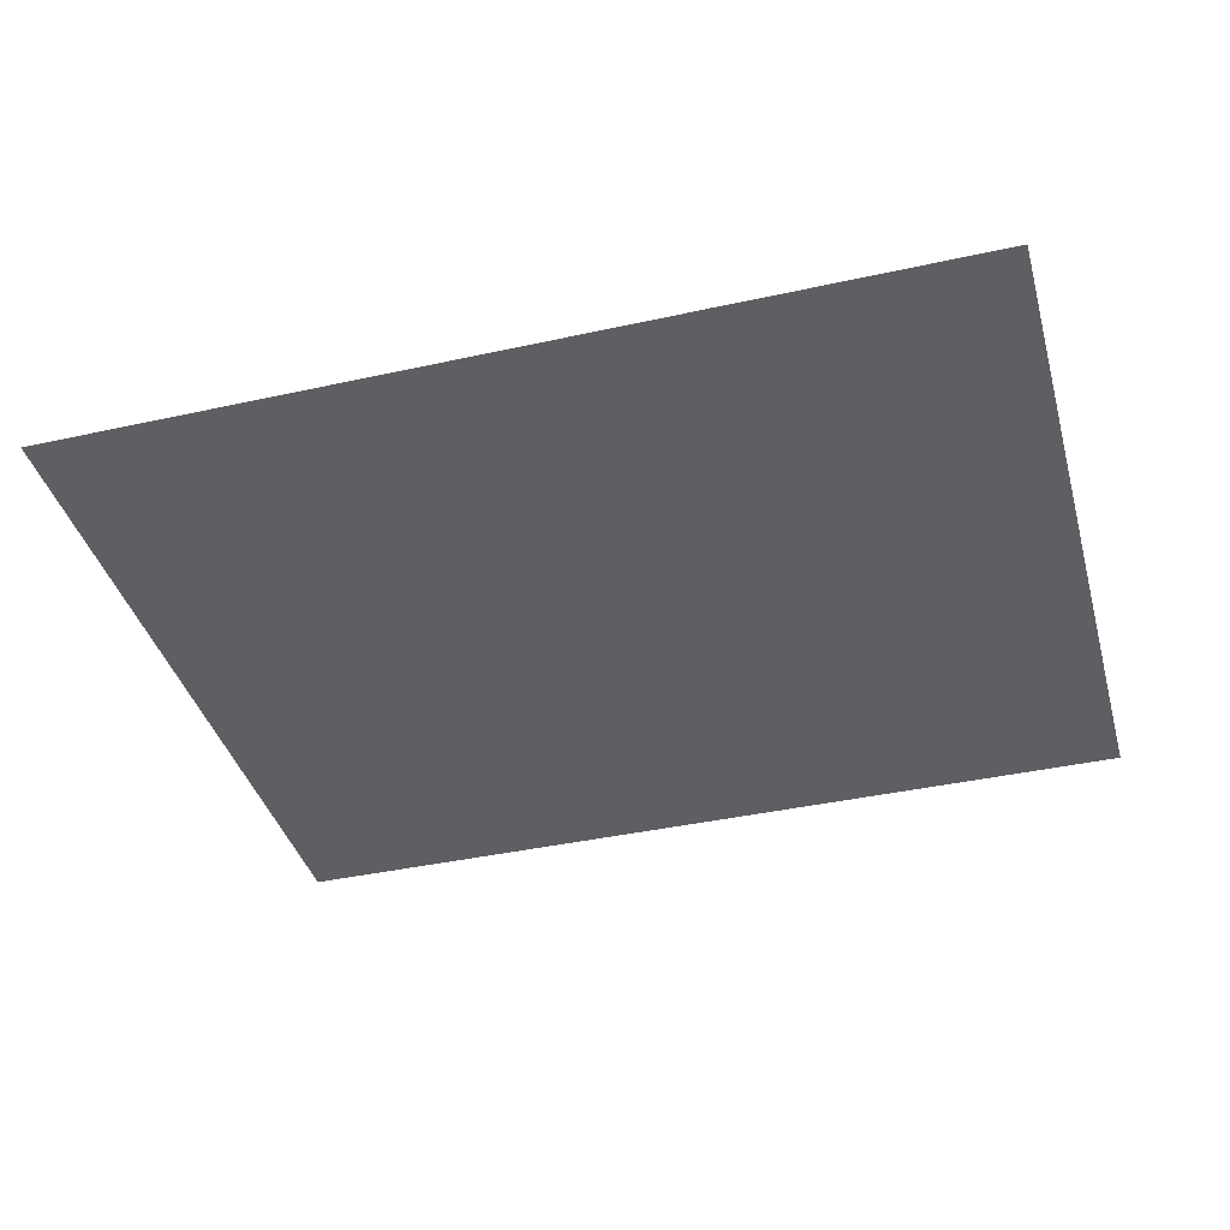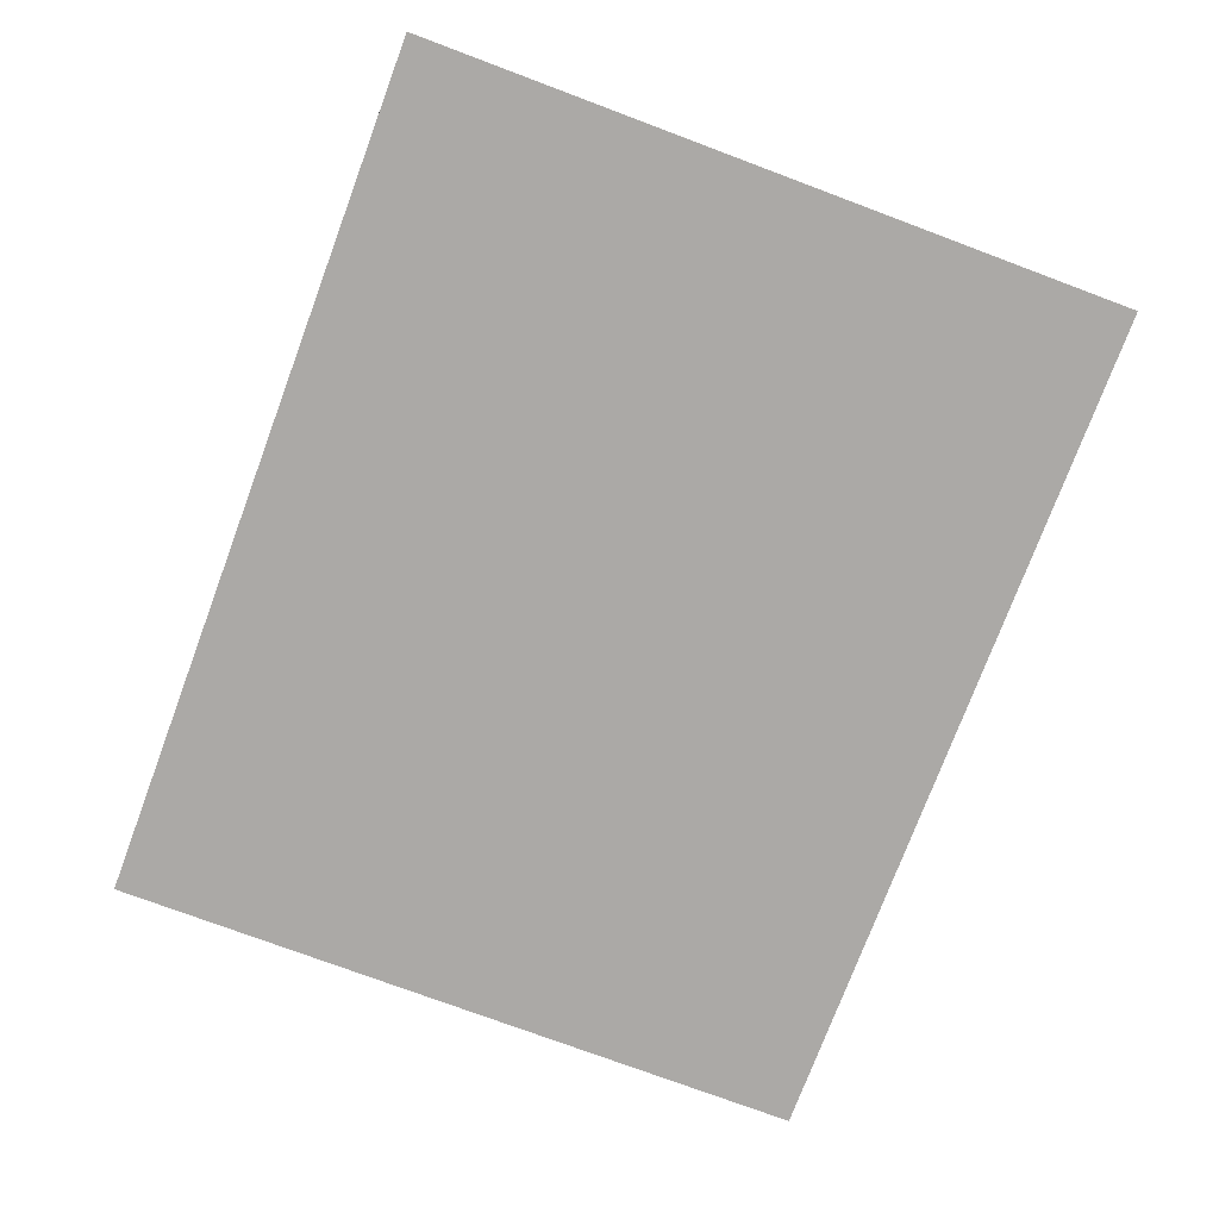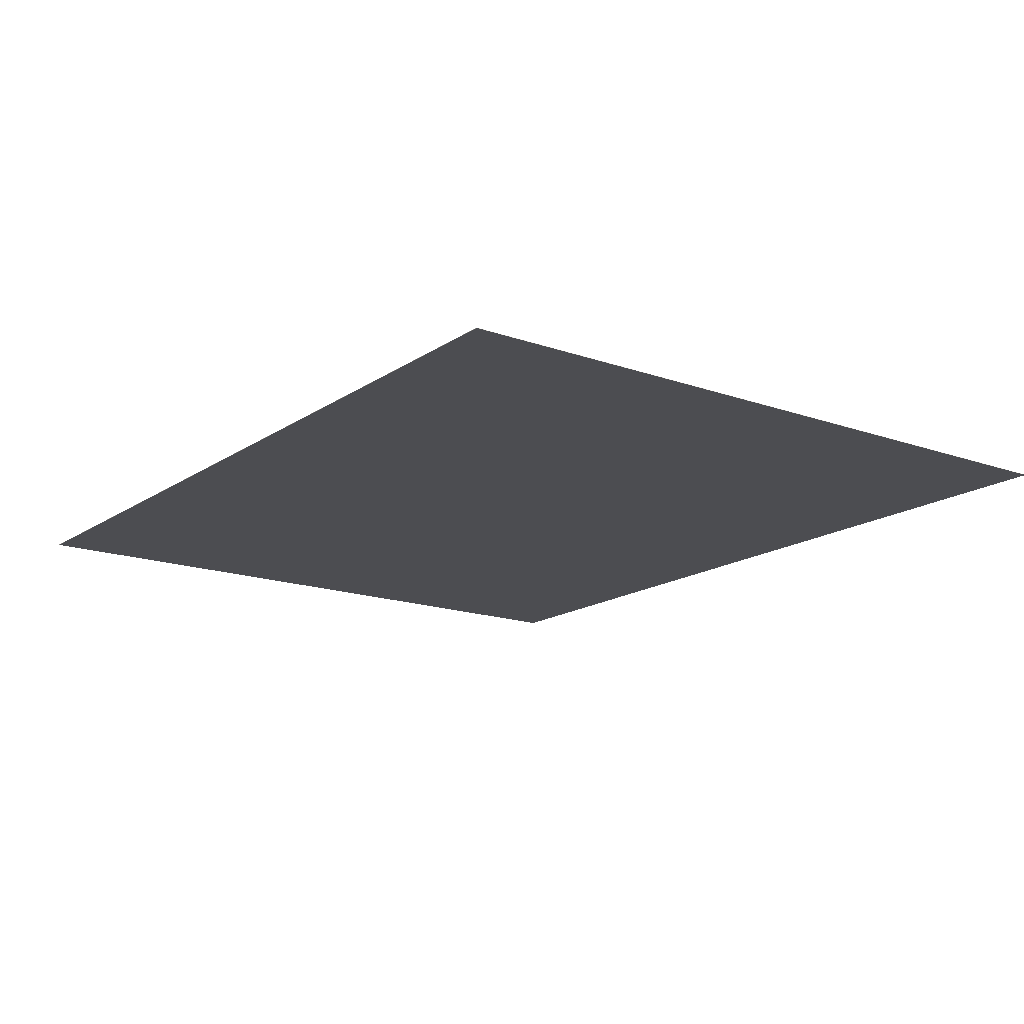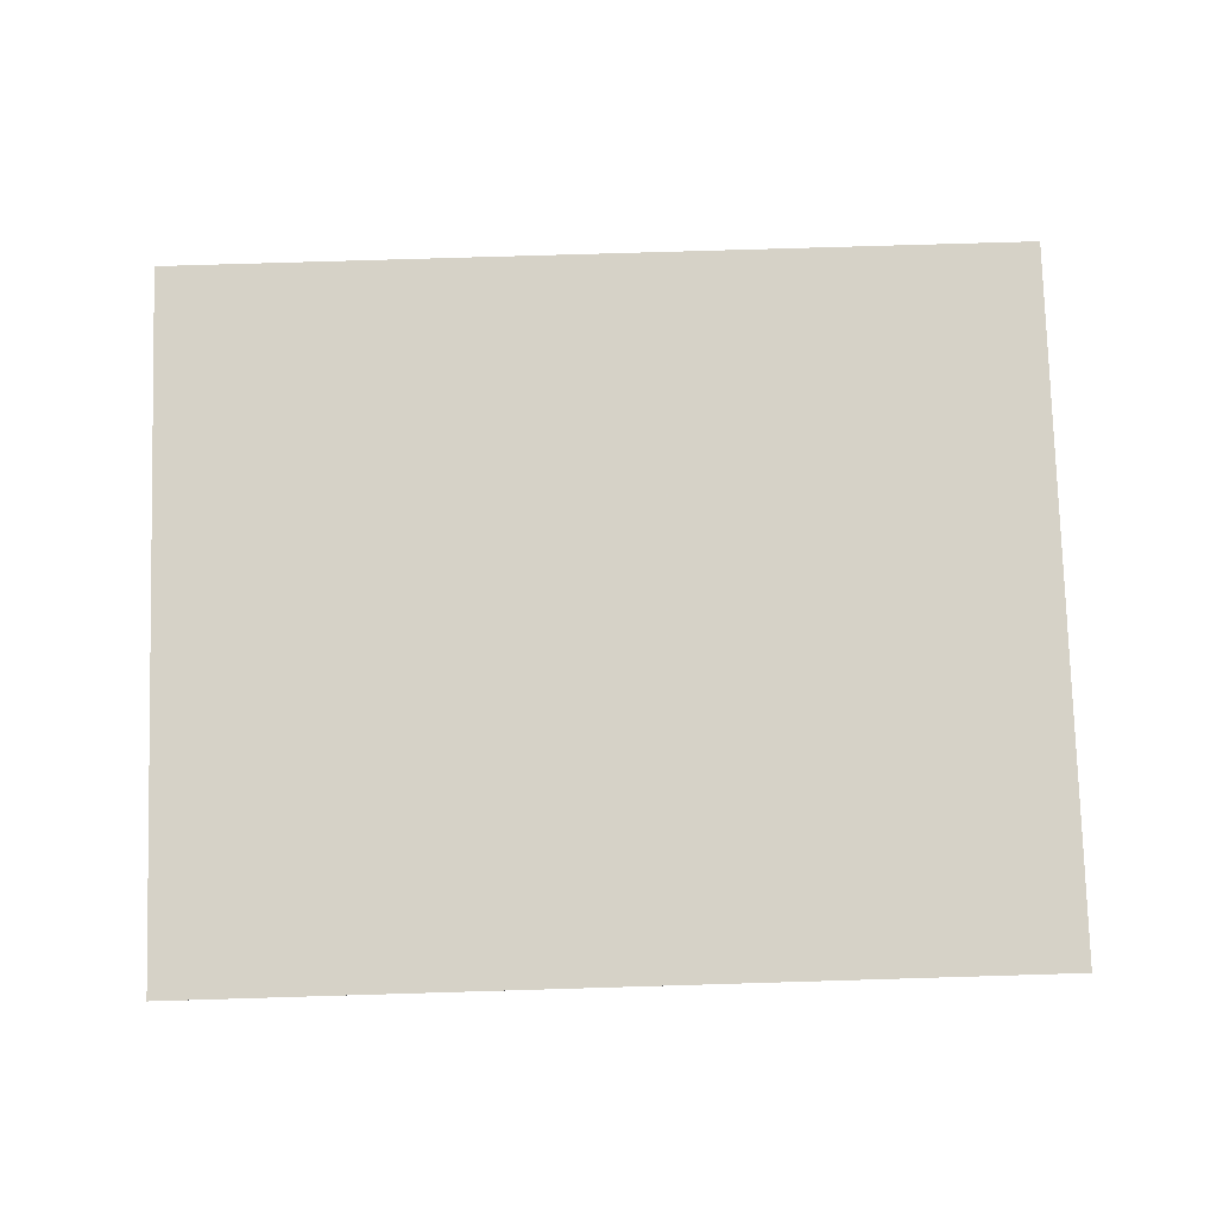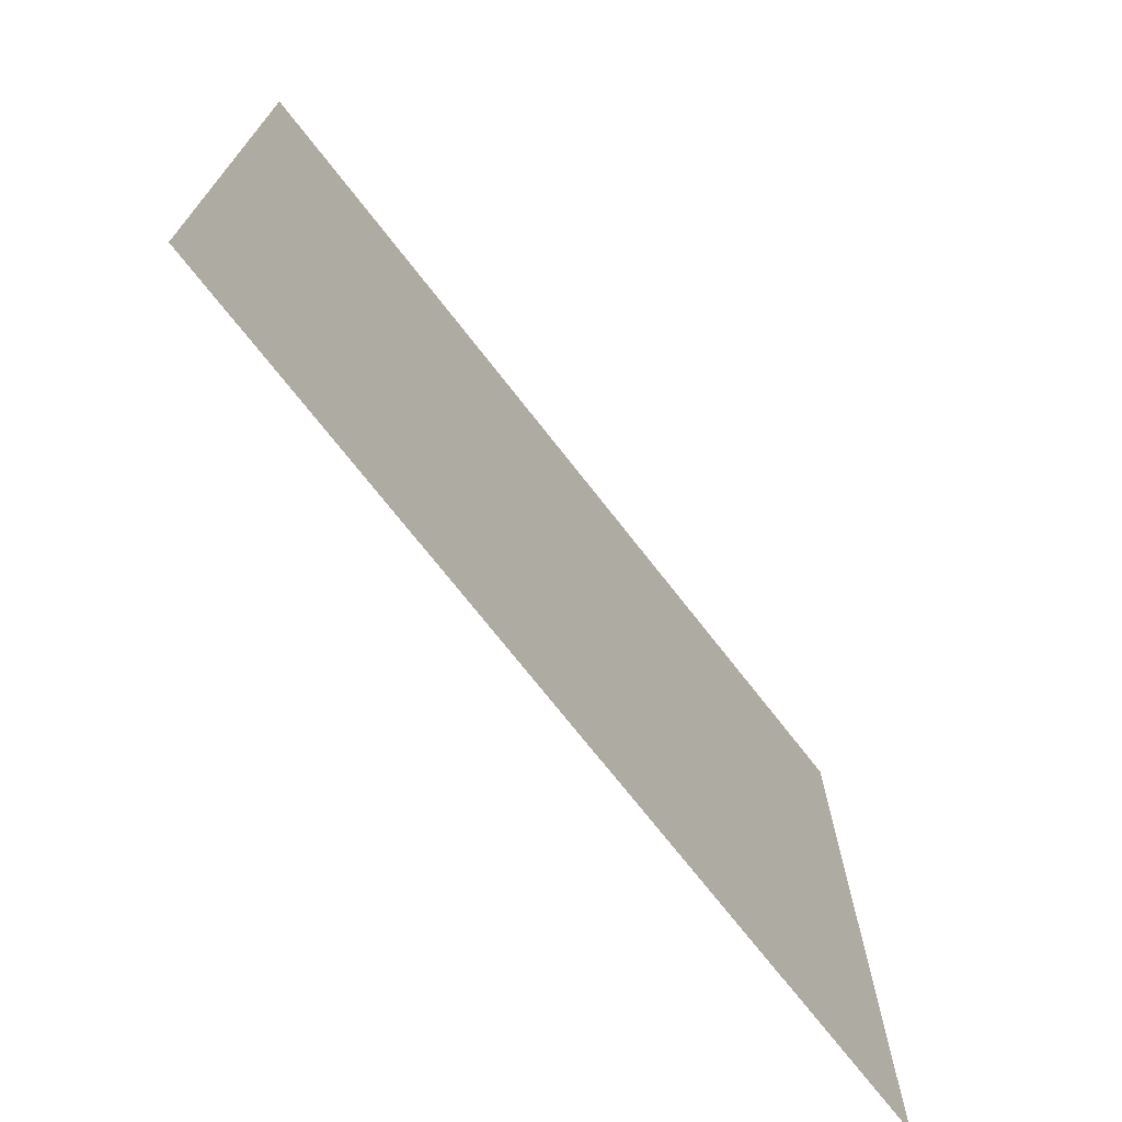
<metadata>
{"format":"obj","ext":"obj","renderer":"f3d","projection":"perspective","resolution":1024,"background":"white","views":[{"elev":-39.6,"azim":-164.6,"up":"+Y"},{"elev":-75.6,"azim":-110.5,"up":"+Y"},{"elev":-16.2,"azim":-126.2,"up":"+Y"},{"elev":78.5,"azim":178.3,"up":"+Y"},{"elev":-72.1,"azim":127.9,"up":"+Z"}]}
</metadata>
<code>
v 14.17 0 16.87
v 14.17 0 20
v 18 0 20
v 18 0 16.87
v 14.17 -0.001 16.87
v 14.17 -0.001 20
v 18 -0.001 16.87
v 18 -0.001 20
g grp1
f 1 2 3 4
f 1 5 6 2
f 5 7 8 6
f 4 3 8 7
f 1 4 7 5
f 2 6 8 3

</code>
